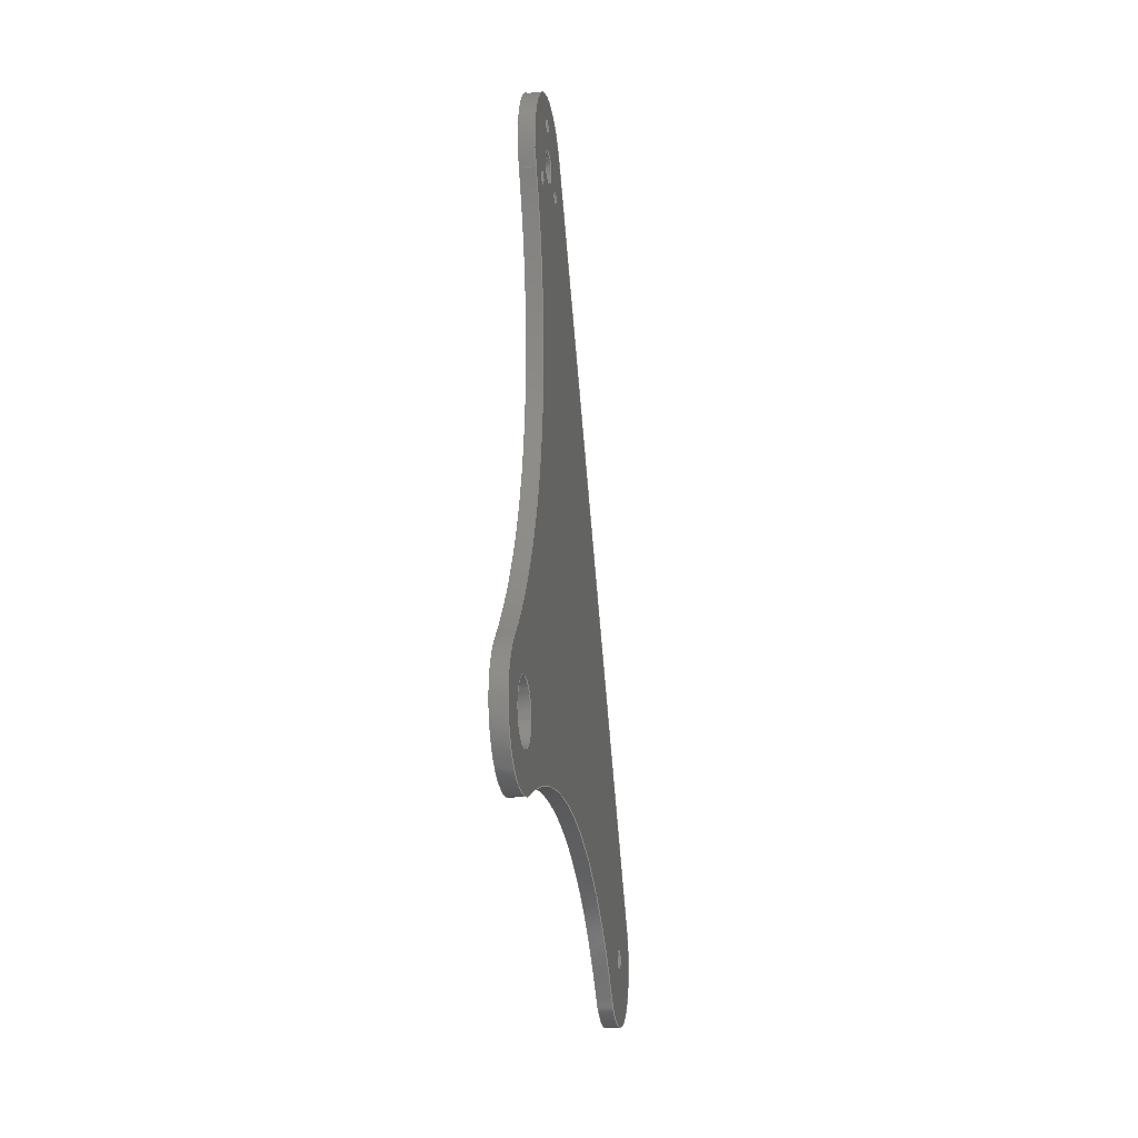
<metadata>
{"format":"step","ext":"step","renderer":"f3d","projection":"perspective","resolution":1024,"background":"white","views":[{"elev":-16.5,"azim":9.5,"up":"+Y"}]}
</metadata>
<code>
ISO-10303-21;
DATA;
#1=PROPERTY_DEFINITION_REPRESENTATION(#5,#3);
#2=PROPERTY_DEFINITION_REPRESENTATION(#6,#4);
#3=REPRESENTATION('',(#7),#456);
#4=REPRESENTATION('',(#8),#456);
#5=PROPERTY_DEFINITION('pmi validation property','',#461);
#6=PROPERTY_DEFINITION('pmi validation property','',#461);
#7=VALUE_REPRESENTATION_ITEM('number of annotations',COUNT_MEASURE(0));
#8=VALUE_REPRESENTATION_ITEM('number of views',COUNT_MEASURE(0));
#9=SHAPE_REPRESENTATION_RELATIONSHIP('','',#266,#10);
#10=ADVANCED_BREP_SHAPE_REPRESENTATION('',(#264),#456);
#11=CYLINDRICAL_SURFACE('',#293,0.01429);
#12=CYLINDRICAL_SURFACE('',#294,0.01429);
#13=CYLINDRICAL_SURFACE('',#295,0.01429);
#14=CYLINDRICAL_SURFACE('',#296,0.00635);
#15=CYLINDRICAL_SURFACE('',#297,0.002019);
#16=CYLINDRICAL_SURFACE('',#298,0.003175);
#17=CYLINDRICAL_SURFACE('',#299,0.08096);
#18=CYLINDRICAL_SURFACE('',#300,0.08096);
#19=CYLINDRICAL_SURFACE('',#301,0.001191);
#20=CYLINDRICAL_SURFACE('',#302,0.001191);
#21=CYLINDRICAL_SURFACE('',#303,0.001191);
#22=LINE('',#405,#30);
#23=LINE('',#436,#31);
#24=LINE('',#438,#32);
#25=LINE('',#439,#33);
#26=LINE('',#441,#34);
#27=LINE('',#443,#35);
#28=LINE('',#444,#36);
#29=LINE('',#446,#37);
#30=VECTOR('',#324,1);
#31=VECTOR('',#355,1);
#32=VECTOR('',#358,1);
#33=VECTOR('',#359,1);
#34=VECTOR('',#362,1);
#35=VECTOR('',#365,1);
#36=VECTOR('',#366,1);
#37=VECTOR('',#369,1);
#38=ORIENTED_EDGE('',*,*,#98,.F.);
#39=ORIENTED_EDGE('',*,*,#99,.F.);
#40=ORIENTED_EDGE('',*,*,#100,.F.);
#41=ORIENTED_EDGE('',*,*,#101,.T.);
#42=ORIENTED_EDGE('',*,*,#102,.F.);
#43=ORIENTED_EDGE('',*,*,#103,.F.);
#44=ORIENTED_EDGE('',*,*,#104,.F.);
#45=ORIENTED_EDGE('',*,*,#105,.T.);
#46=ORIENTED_EDGE('',*,*,#106,.T.);
#47=ORIENTED_EDGE('',*,*,#107,.T.);
#48=ORIENTED_EDGE('',*,*,#108,.T.);
#49=ORIENTED_EDGE('',*,*,#109,.T.);
#50=ORIENTED_EDGE('',*,*,#110,.T.);
#51=ORIENTED_EDGE('',*,*,#111,.T.);
#52=ORIENTED_EDGE('',*,*,#112,.T.);
#53=ORIENTED_EDGE('',*,*,#113,.F.);
#54=ORIENTED_EDGE('',*,*,#114,.T.);
#55=ORIENTED_EDGE('',*,*,#115,.T.);
#56=ORIENTED_EDGE('',*,*,#116,.T.);
#57=ORIENTED_EDGE('',*,*,#117,.T.);
#58=ORIENTED_EDGE('',*,*,#118,.T.);
#59=ORIENTED_EDGE('',*,*,#119,.F.);
#60=ORIENTED_EDGE('',*,*,#120,.T.);
#61=ORIENTED_EDGE('',*,*,#121,.F.);
#62=ORIENTED_EDGE('',*,*,#121,.T.);
#63=ORIENTED_EDGE('',*,*,#122,.T.);
#64=ORIENTED_EDGE('',*,*,#106,.F.);
#65=ORIENTED_EDGE('',*,*,#123,.T.);
#66=ORIENTED_EDGE('',*,*,#107,.F.);
#67=ORIENTED_EDGE('',*,*,#122,.F.);
#68=ORIENTED_EDGE('',*,*,#120,.F.);
#69=ORIENTED_EDGE('',*,*,#124,.T.);
#70=ORIENTED_EDGE('',*,*,#109,.F.);
#71=ORIENTED_EDGE('',*,*,#125,.F.);
#72=ORIENTED_EDGE('',*,*,#118,.F.);
#73=ORIENTED_EDGE('',*,*,#126,.T.);
#74=ORIENTED_EDGE('',*,*,#105,.F.);
#75=ORIENTED_EDGE('',*,*,#127,.F.);
#76=ORIENTED_EDGE('',*,*,#116,.F.);
#77=ORIENTED_EDGE('',*,*,#123,.F.);
#78=ORIENTED_EDGE('',*,*,#103,.T.);
#79=ORIENTED_EDGE('',*,*,#115,.F.);
#80=ORIENTED_EDGE('',*,*,#102,.T.);
#81=ORIENTED_EDGE('',*,*,#114,.F.);
#82=ORIENTED_EDGE('',*,*,#101,.F.);
#83=ORIENTED_EDGE('',*,*,#113,.T.);
#84=ORIENTED_EDGE('',*,*,#119,.T.);
#85=ORIENTED_EDGE('',*,*,#125,.T.);
#86=ORIENTED_EDGE('',*,*,#108,.F.);
#87=ORIENTED_EDGE('',*,*,#124,.F.);
#88=ORIENTED_EDGE('',*,*,#127,.T.);
#89=ORIENTED_EDGE('',*,*,#104,.T.);
#90=ORIENTED_EDGE('',*,*,#126,.F.);
#91=ORIENTED_EDGE('',*,*,#117,.F.);
#92=ORIENTED_EDGE('',*,*,#100,.T.);
#93=ORIENTED_EDGE('',*,*,#112,.F.);
#94=ORIENTED_EDGE('',*,*,#99,.T.);
#95=ORIENTED_EDGE('',*,*,#111,.F.);
#96=ORIENTED_EDGE('',*,*,#98,.T.);
#97=ORIENTED_EDGE('',*,*,#110,.F.);
#98=EDGE_CURVE('',#128,#128,#152,.T.);
#99=EDGE_CURVE('',#129,#129,#153,.T.);
#100=EDGE_CURVE('',#130,#130,#154,.T.);
#101=EDGE_CURVE('',#131,#131,#155,.F.);
#102=EDGE_CURVE('',#132,#132,#156,.T.);
#103=EDGE_CURVE('',#133,#133,#157,.T.);
#104=EDGE_CURVE('',#134,#135,#158,.T.);
#105=EDGE_CURVE('',#134,#136,#159,.T.);
#106=EDGE_CURVE('',#136,#137,#22,.T.);
#107=EDGE_CURVE('',#137,#138,#160,.T.);
#108=EDGE_CURVE('',#138,#139,#161,.T.);
#109=EDGE_CURVE('',#139,#135,#162,.T.);
#110=EDGE_CURVE('',#140,#140,#163,.T.);
#111=EDGE_CURVE('',#141,#141,#164,.T.);
#112=EDGE_CURVE('',#142,#142,#165,.T.);
#113=EDGE_CURVE('',#143,#143,#166,.F.);
#114=EDGE_CURVE('',#144,#144,#167,.T.);
#115=EDGE_CURVE('',#145,#145,#168,.T.);
#116=EDGE_CURVE('',#146,#147,#169,.F.);
#117=EDGE_CURVE('',#147,#148,#170,.T.);
#118=EDGE_CURVE('',#148,#149,#171,.F.);
#119=EDGE_CURVE('',#150,#149,#172,.F.);
#120=EDGE_CURVE('',#150,#151,#173,.F.);
#121=EDGE_CURVE('',#146,#151,#23,.T.);
#122=EDGE_CURVE('',#151,#137,#24,.F.);
#123=EDGE_CURVE('',#136,#146,#25,.T.);
#124=EDGE_CURVE('',#150,#138,#26,.T.);
#125=EDGE_CURVE('',#149,#139,#27,.T.);
#126=EDGE_CURVE('',#148,#135,#28,.T.);
#127=EDGE_CURVE('',#147,#134,#29,.T.);
#128=VERTEX_POINT('',#389);
#129=VERTEX_POINT('',#391);
#130=VERTEX_POINT('',#393);
#131=VERTEX_POINT('',#395);
#132=VERTEX_POINT('',#397);
#133=VERTEX_POINT('',#399);
#134=VERTEX_POINT('',#401);
#135=VERTEX_POINT('',#402);
#136=VERTEX_POINT('',#404);
#137=VERTEX_POINT('',#406);
#138=VERTEX_POINT('',#408);
#139=VERTEX_POINT('',#410);
#140=VERTEX_POINT('',#414);
#141=VERTEX_POINT('',#416);
#142=VERTEX_POINT('',#418);
#143=VERTEX_POINT('',#420);
#144=VERTEX_POINT('',#422);
#145=VERTEX_POINT('',#424);
#146=VERTEX_POINT('',#426);
#147=VERTEX_POINT('',#427);
#148=VERTEX_POINT('',#429);
#149=VERTEX_POINT('',#431);
#150=VERTEX_POINT('',#433);
#151=VERTEX_POINT('',#435);
#152=CIRCLE('',#269,0.001191);
#153=CIRCLE('',#270,0.001191);
#154=CIRCLE('',#271,0.001191);
#155=CIRCLE('',#272,0.003175);
#156=CIRCLE('',#273,0.002019);
#157=CIRCLE('',#274,0.00635);
#158=CIRCLE('',#275,0.08096);
#159=CIRCLE('',#276,0.01429);
#160=CIRCLE('',#277,0.01429);
#161=CIRCLE('',#278,0.08096);
#162=CIRCLE('',#279,0.01429);
#163=CIRCLE('',#281,0.001191);
#164=CIRCLE('',#282,0.001191);
#165=CIRCLE('',#283,0.001191);
#166=CIRCLE('',#284,0.003175);
#167=CIRCLE('',#285,0.002019);
#168=CIRCLE('',#286,0.00635);
#169=CIRCLE('',#287,0.01429);
#170=CIRCLE('',#288,0.08096);
#171=CIRCLE('',#289,0.01429);
#172=CIRCLE('',#290,0.08096);
#173=CIRCLE('',#291,0.01429);
#174=EDGE_LOOP('',(#38));
#175=EDGE_LOOP('',(#39));
#176=EDGE_LOOP('',(#40));
#177=EDGE_LOOP('',(#41));
#178=EDGE_LOOP('',(#42));
#179=EDGE_LOOP('',(#43));
#180=EDGE_LOOP('',(#44,#45,#46,#47,#48,#49));
#181=EDGE_LOOP('',(#50));
#182=EDGE_LOOP('',(#51));
#183=EDGE_LOOP('',(#52));
#184=EDGE_LOOP('',(#53));
#185=EDGE_LOOP('',(#54));
#186=EDGE_LOOP('',(#55));
#187=EDGE_LOOP('',(#56,#57,#58,#59,#60,#61));
#188=EDGE_LOOP('',(#62,#63,#64,#65));
#189=EDGE_LOOP('',(#66,#67,#68,#69));
#190=EDGE_LOOP('',(#70,#71,#72,#73));
#191=EDGE_LOOP('',(#74,#75,#76,#77));
#192=EDGE_LOOP('',(#78));
#193=EDGE_LOOP('',(#79));
#194=EDGE_LOOP('',(#80));
#195=EDGE_LOOP('',(#81));
#196=EDGE_LOOP('',(#82));
#197=EDGE_LOOP('',(#83));
#198=EDGE_LOOP('',(#84,#85,#86,#87));
#199=EDGE_LOOP('',(#88,#89,#90,#91));
#200=EDGE_LOOP('',(#92));
#201=EDGE_LOOP('',(#93));
#202=EDGE_LOOP('',(#94));
#203=EDGE_LOOP('',(#95));
#204=EDGE_LOOP('',(#96));
#205=EDGE_LOOP('',(#97));
#206=FACE_BOUND('',#174,.T.);
#207=FACE_BOUND('',#175,.T.);
#208=FACE_BOUND('',#176,.T.);
#209=FACE_BOUND('',#177,.T.);
#210=FACE_BOUND('',#178,.T.);
#211=FACE_BOUND('',#179,.T.);
#212=FACE_BOUND('',#180,.T.);
#213=FACE_BOUND('',#181,.T.);
#214=FACE_BOUND('',#182,.T.);
#215=FACE_BOUND('',#183,.T.);
#216=FACE_BOUND('',#184,.T.);
#217=FACE_BOUND('',#185,.T.);
#218=FACE_BOUND('',#186,.T.);
#219=FACE_BOUND('',#187,.T.);
#220=FACE_BOUND('',#188,.T.);
#221=FACE_BOUND('',#189,.T.);
#222=FACE_BOUND('',#190,.T.);
#223=FACE_BOUND('',#191,.T.);
#224=FACE_BOUND('',#192,.T.);
#225=FACE_BOUND('',#193,.T.);
#226=FACE_BOUND('',#194,.T.);
#227=FACE_BOUND('',#195,.T.);
#228=FACE_BOUND('',#196,.T.);
#229=FACE_BOUND('',#197,.T.);
#230=FACE_BOUND('',#198,.T.);
#231=FACE_BOUND('',#199,.T.);
#232=FACE_BOUND('',#200,.T.);
#233=FACE_BOUND('',#201,.T.);
#234=FACE_BOUND('',#202,.T.);
#235=FACE_BOUND('',#203,.T.);
#236=FACE_BOUND('',#204,.T.);
#237=FACE_BOUND('',#205,.T.);
#238=PLANE('',#268);
#239=PLANE('',#280);
#240=PLANE('',#292);
#241=ADVANCED_FACE('',(#206,#207,#208,#209,#210,#211,#212),#238,.T.);
#242=ADVANCED_FACE('',(#213,#214,#215,#216,#217,#218,#219),#239,.F.);
#243=ADVANCED_FACE('',(#220),#240,.F.);
#244=ADVANCED_FACE('',(#221),#11,.T.);
#245=ADVANCED_FACE('',(#222),#12,.T.);
#246=ADVANCED_FACE('',(#223),#13,.T.);
#247=ADVANCED_FACE('',(#224,#225),#14,.F.);
#248=ADVANCED_FACE('',(#226,#227),#15,.F.);
#249=ADVANCED_FACE('',(#228,#229),#16,.F.);
#250=ADVANCED_FACE('',(#230),#17,.F.);
#251=ADVANCED_FACE('',(#231),#18,.F.);
#252=ADVANCED_FACE('',(#232,#233),#19,.F.);
#253=ADVANCED_FACE('',(#234,#235),#20,.F.);
#254=ADVANCED_FACE('',(#236,#237),#21,.F.);
#255=CLOSED_SHELL('',(#241,#242,#243,#244,#245,#246,#247,#248,#249,#250,
#251,#252,#253,#254));
#256=STYLED_ITEM('',(#257),#264);
#257=PRESENTATION_STYLE_ASSIGNMENT((#258));
#258=SURFACE_STYLE_USAGE(.BOTH.,#259);
#259=SURFACE_SIDE_STYLE('',(#260));
#260=SURFACE_STYLE_FILL_AREA(#261);
#261=FILL_AREA_STYLE('',(#262));
#262=FILL_AREA_STYLE_COLOUR('',#263);
#263=COLOUR_RGB('',0.302,0.302,0.302);
#264=MANIFOLD_SOLID_BREP('Part 285',#255);
#265=SHAPE_DEFINITION_REPRESENTATION(#461,#266);
#266=SHAPE_REPRESENTATION('Part 285',(#267),#456);
#267=AXIS2_PLACEMENT_3D('',#386,#304,#305);
#268=AXIS2_PLACEMENT_3D('',#387,#306,#307);
#269=AXIS2_PLACEMENT_3D('',#388,#308,#309);
#270=AXIS2_PLACEMENT_3D('',#390,#310,#311);
#271=AXIS2_PLACEMENT_3D('',#392,#312,#313);
#272=AXIS2_PLACEMENT_3D('',#394,#314,#315);
#273=AXIS2_PLACEMENT_3D('',#396,#316,#317);
#274=AXIS2_PLACEMENT_3D('',#398,#318,#319);
#275=AXIS2_PLACEMENT_3D('',#400,#320,#321);
#276=AXIS2_PLACEMENT_3D('',#403,#322,#323);
#277=AXIS2_PLACEMENT_3D('',#407,#325,#326);
#278=AXIS2_PLACEMENT_3D('',#409,#327,#328);
#279=AXIS2_PLACEMENT_3D('',#411,#329,#330);
#280=AXIS2_PLACEMENT_3D('',#412,#331,#332);
#281=AXIS2_PLACEMENT_3D('',#413,#333,#334);
#282=AXIS2_PLACEMENT_3D('',#415,#335,#336);
#283=AXIS2_PLACEMENT_3D('',#417,#337,#338);
#284=AXIS2_PLACEMENT_3D('',#419,#339,#340);
#285=AXIS2_PLACEMENT_3D('',#421,#341,#342);
#286=AXIS2_PLACEMENT_3D('',#423,#343,#344);
#287=AXIS2_PLACEMENT_3D('',#425,#345,#346);
#288=AXIS2_PLACEMENT_3D('',#428,#347,#348);
#289=AXIS2_PLACEMENT_3D('',#430,#349,#350);
#290=AXIS2_PLACEMENT_3D('',#432,#351,#352);
#291=AXIS2_PLACEMENT_3D('',#434,#353,#354);
#292=AXIS2_PLACEMENT_3D('',#437,#356,#357);
#293=AXIS2_PLACEMENT_3D('',#440,#360,#361);
#294=AXIS2_PLACEMENT_3D('',#442,#363,#364);
#295=AXIS2_PLACEMENT_3D('',#445,#367,#368);
#296=AXIS2_PLACEMENT_3D('',#447,#370,#371);
#297=AXIS2_PLACEMENT_3D('',#448,#372,#373);
#298=AXIS2_PLACEMENT_3D('',#449,#374,#375);
#299=AXIS2_PLACEMENT_3D('',#450,#376,#377);
#300=AXIS2_PLACEMENT_3D('',#451,#378,#379);
#301=AXIS2_PLACEMENT_3D('',#452,#380,#381);
#302=AXIS2_PLACEMENT_3D('',#453,#382,#383);
#303=AXIS2_PLACEMENT_3D('',#454,#384,#385);
#304=DIRECTION('',(0,0,1));
#305=DIRECTION('',(1,0,0));
#306=DIRECTION('',(1,0,0));
#307=DIRECTION('',(0,0.9659,-0.2588));
#308=DIRECTION('',(1,0,0));
#309=DIRECTION('',(0,0,-1));
#310=DIRECTION('',(1,0,0));
#311=DIRECTION('',(0,0,-1));
#312=DIRECTION('',(1,0,0));
#313=DIRECTION('',(0,0,-1));
#314=DIRECTION('',(1,0,0));
#315=DIRECTION('',(0,0,-1));
#316=DIRECTION('',(1,0,0));
#317=DIRECTION('',(0,0,-1));
#318=DIRECTION('',(1,0,0));
#319=DIRECTION('',(0,0,-1));
#320=DIRECTION('',(1,0,0));
#321=DIRECTION('',(0,0,-1));
#322=DIRECTION('',(1,0,0));
#323=DIRECTION('',(0,0,-1));
#324=DIRECTION('',(0,0.8469,0.5318));
#325=DIRECTION('',(1,0,0));
#326=DIRECTION('',(0,0,-1));
#327=DIRECTION('',(-1,0,0));
#328=DIRECTION('',(0,0,-1));
#329=DIRECTION('',(1,0,0));
#330=DIRECTION('',(0,0,-1));
#331=DIRECTION('',(1,0,0));
#332=DIRECTION('',(0,0.9659,-0.2588));
#333=DIRECTION('',(1,0,0));
#334=DIRECTION('',(0,0,-1));
#335=DIRECTION('',(1,0,0));
#336=DIRECTION('',(0,0,-1));
#337=DIRECTION('',(1,0,0));
#338=DIRECTION('',(0,0,-1));
#339=DIRECTION('',(1,0,0));
#340=DIRECTION('',(0,0,-1));
#341=DIRECTION('',(1,0,0));
#342=DIRECTION('',(0,0,-1));
#343=DIRECTION('',(1,0,0));
#344=DIRECTION('',(0,0,-1));
#345=DIRECTION('',(1,0,0));
#346=DIRECTION('',(0,0,-1));
#347=DIRECTION('',(1,0,0));
#348=DIRECTION('',(0,0,-1));
#349=DIRECTION('',(1,0,0));
#350=DIRECTION('',(0,0,-1));
#351=DIRECTION('',(1,0,0));
#352=DIRECTION('',(0,0,-1));
#353=DIRECTION('',(1,0,0));
#354=DIRECTION('',(0,0,-1));
#355=DIRECTION('',(0,0.8469,0.5318));
#356=DIRECTION('',(0,-0.5318,0.8469));
#357=DIRECTION('',(0,-0.8469,-0.5318));
#358=DIRECTION('',(-1,0,0));
#359=DIRECTION('',(-1,0,0));
#360=DIRECTION('',(-1,0,0));
#361=DIRECTION('',(0,0,1));
#362=DIRECTION('',(1,0,0));
#363=DIRECTION('',(-1,0,0));
#364=DIRECTION('',(0,0,1));
#365=DIRECTION('',(1,0,0));
#366=DIRECTION('',(1,0,0));
#367=DIRECTION('',(-1,0,0));
#368=DIRECTION('',(0,0,1));
#369=DIRECTION('',(1,0,0));
#370=DIRECTION('',(1,2.262e-51,0));
#371=DIRECTION('',(0,-1,2.04e-34));
#372=DIRECTION('',(1,1.84e-17,1.109e-17));
#373=DIRECTION('',(8.071e-18,0.1564,-0.9877));
#374=DIRECTION('',(1,0,0));
#375=DIRECTION('',(2.465e-32,0.6444,-0.7647));
#376=DIRECTION('',(1,0,0));
#377=DIRECTION('',(0,0,-1));
#378=DIRECTION('',(1,0,0));
#379=DIRECTION('',(0,0,-1));
#380=DIRECTION('',(1,0,0));
#381=DIRECTION('',(0,0,-1));
#382=DIRECTION('',(1,0,0));
#383=DIRECTION('',(0,0,-1));
#384=DIRECTION('',(1,0,0));
#385=DIRECTION('',(0,0,-1));
#386=CARTESIAN_POINT('',(0,0,0));
#387=CARTESIAN_POINT('',(-0.3552,-0.3645,-0.04931));
#388=CARTESIAN_POINT('',(-0.3552,-0.4117,-0.007002));
#389=CARTESIAN_POINT('',(-0.3552,-0.4117,-0.008192));
#390=CARTESIAN_POINT('',(-0.3552,-0.3985,-0.01179));
#391=CARTESIAN_POINT('',(-0.3552,-0.3985,-0.01298));
#392=CARTESIAN_POINT('',(-0.3552,-0.4092,-0.02087));
#393=CARTESIAN_POINT('',(-0.3552,-0.4092,-0.02207));
#394=CARTESIAN_POINT('',(-0.3552,-0.4065,-0.01322));
#395=CARTESIAN_POINT('',(-0.3552,-0.4065,-0.0164));
#396=CARTESIAN_POINT('',(-0.3552,-0.5483,-0.1023));
#397=CARTESIAN_POINT('',(-0.3552,-0.5483,-0.1043));
#398=CARTESIAN_POINT('',(-0.3552,-0.5188,0.0081));
#399=CARTESIAN_POINT('',(-0.3552,-0.5188,0.00175));
#400=CARTESIAN_POINT('',(-0.3552,-0.6072,-0.02738));
#401=CARTESIAN_POINT('',(-0.3552,-0.5572,-0.09107));
#402=CARTESIAN_POINT('',(-0.3552,-0.532,0.002778));
#403=CARTESIAN_POINT('',(-0.3552,-0.5483,-0.1023));
#404=CARTESIAN_POINT('',(-0.3552,-0.5407,-0.1144));
#405=CARTESIAN_POINT('',(-0.3552,-0.4698,-0.06986));
#406=CARTESIAN_POINT('',(-0.3552,-0.3989,-0.02532));
#407=CARTESIAN_POINT('',(-0.3552,-0.4065,-0.01322));
#408=CARTESIAN_POINT('',(-0.3552,-0.4128,-0.0003947));
#409=CARTESIAN_POINT('',(-0.3552,-0.4484,0.0723));
#410=CARTESIAN_POINT('',(-0.3552,-0.5082,0.01773));
#411=CARTESIAN_POINT('',(-0.3552,-0.5188,0.0081));
#412=CARTESIAN_POINT('',(-0.3583,-0.3645,-0.04931));
#413=CARTESIAN_POINT('',(-0.3583,-0.4117,-0.007002));
#414=CARTESIAN_POINT('',(-0.3583,-0.4117,-0.008192));
#415=CARTESIAN_POINT('',(-0.3583,-0.3985,-0.01179));
#416=CARTESIAN_POINT('',(-0.3583,-0.3985,-0.01298));
#417=CARTESIAN_POINT('',(-0.3583,-0.4092,-0.02087));
#418=CARTESIAN_POINT('',(-0.3583,-0.4092,-0.02207));
#419=CARTESIAN_POINT('',(-0.3583,-0.4065,-0.01322));
#420=CARTESIAN_POINT('',(-0.3583,-0.4065,-0.0164));
#421=CARTESIAN_POINT('',(-0.3583,-0.5483,-0.1023));
#422=CARTESIAN_POINT('',(-0.3583,-0.5483,-0.1043));
#423=CARTESIAN_POINT('',(-0.3583,-0.5188,0.0081));
#424=CARTESIAN_POINT('',(-0.3583,-0.5188,0.00175));
#425=CARTESIAN_POINT('',(-0.3583,-0.5483,-0.1023));
#426=CARTESIAN_POINT('',(-0.3583,-0.5407,-0.1144));
#427=CARTESIAN_POINT('',(-0.3583,-0.5572,-0.09107));
#428=CARTESIAN_POINT('',(-0.3583,-0.6072,-0.02738));
#429=CARTESIAN_POINT('',(-0.3583,-0.532,0.002778));
#430=CARTESIAN_POINT('',(-0.3583,-0.5188,0.0081));
#431=CARTESIAN_POINT('',(-0.3583,-0.5082,0.01773));
#432=CARTESIAN_POINT('',(-0.3583,-0.4484,0.0723));
#433=CARTESIAN_POINT('',(-0.3583,-0.4128,-0.0003947));
#434=CARTESIAN_POINT('',(-0.3583,-0.4065,-0.01322));
#435=CARTESIAN_POINT('',(-0.3583,-0.3989,-0.02532));
#436=CARTESIAN_POINT('',(-0.3583,-0.4698,-0.06986));
#437=CARTESIAN_POINT('',(-0.3552,-0.4698,-0.06986));
#438=CARTESIAN_POINT('',(-0.3552,-0.3989,-0.02532));
#439=CARTESIAN_POINT('',(-0.3552,-0.5407,-0.1144));
#440=CARTESIAN_POINT('',(-0.3552,-0.4065,-0.01322));
#441=CARTESIAN_POINT('',(-0.4123,-0.4128,-0.0003947));
#442=CARTESIAN_POINT('',(-0.3552,-0.5188,0.0081));
#443=CARTESIAN_POINT('',(-0.4123,-0.5082,0.01773));
#444=CARTESIAN_POINT('',(-0.4123,-0.532,0.002778));
#445=CARTESIAN_POINT('',(-0.3552,-0.5483,-0.1023));
#446=CARTESIAN_POINT('',(-0.4123,-0.5572,-0.09107));
#447=CARTESIAN_POINT('',(-0.4338,-0.5188,0.0081));
#448=CARTESIAN_POINT('',(-0.3734,-0.5483,-0.1023));
#449=CARTESIAN_POINT('',(-0.44,-0.4065,-0.01322));
#450=CARTESIAN_POINT('',(-0.4123,-0.4484,0.0723));
#451=CARTESIAN_POINT('',(-0.4123,-0.6072,-0.02738));
#452=CARTESIAN_POINT('',(-0.4123,-0.4092,-0.02087));
#453=CARTESIAN_POINT('',(-0.4123,-0.3985,-0.01179));
#454=CARTESIAN_POINT('',(-0.4123,-0.4117,-0.007002));
#455=MECHANICAL_DESIGN_GEOMETRIC_PRESENTATION_REPRESENTATION('',(#256),
#456);
#456=(
GEOMETRIC_REPRESENTATION_CONTEXT(3)
GLOBAL_UNCERTAINTY_ASSIGNED_CONTEXT((#457))
GLOBAL_UNIT_ASSIGNED_CONTEXT((#460,#459,#458))
REPRESENTATION_CONTEXT('Part 285','TOP_LEVEL_ASSEMBLY_PART')
);
#457=UNCERTAINTY_MEASURE_WITH_UNIT(LENGTH_MEASURE(5e-06),#460,
'DISTANCE_ACCURACY_VALUE','Maximum Tolerance applied to model');
#458=(
NAMED_UNIT(*)
SI_UNIT($,.STERADIAN.)
SOLID_ANGLE_UNIT()
);
#459=(
NAMED_UNIT(*)
PLANE_ANGLE_UNIT()
SI_UNIT($,.RADIAN.)
);
#460=(
LENGTH_UNIT()
NAMED_UNIT(*)
SI_UNIT($,.METRE.)
);
#461=PRODUCT_DEFINITION_SHAPE('','',#462);
#462=PRODUCT_DEFINITION('','',#464,#463);
#463=PRODUCT_DEFINITION_CONTEXT('',#470,'design');
#464=PRODUCT_DEFINITION_FORMATION_WITH_SPECIFIED_SOURCE('','',#466,
 .NOT_KNOWN.);
#465=PRODUCT_RELATED_PRODUCT_CATEGORY('','',(#466));
#466=PRODUCT('Part 285','Part 285','Part 285',(#468));
#467=PRODUCT_CATEGORY('','');
#468=PRODUCT_CONTEXT('',#470,'mechanical');
#469=APPLICATION_PROTOCOL_DEFINITION('international standard',
'automotive_design',2010,#470);
#470=APPLICATION_CONTEXT(
'core data for automotive mechanical design processes');
ENDSEC;
END-ISO-10303-21;

</code>
